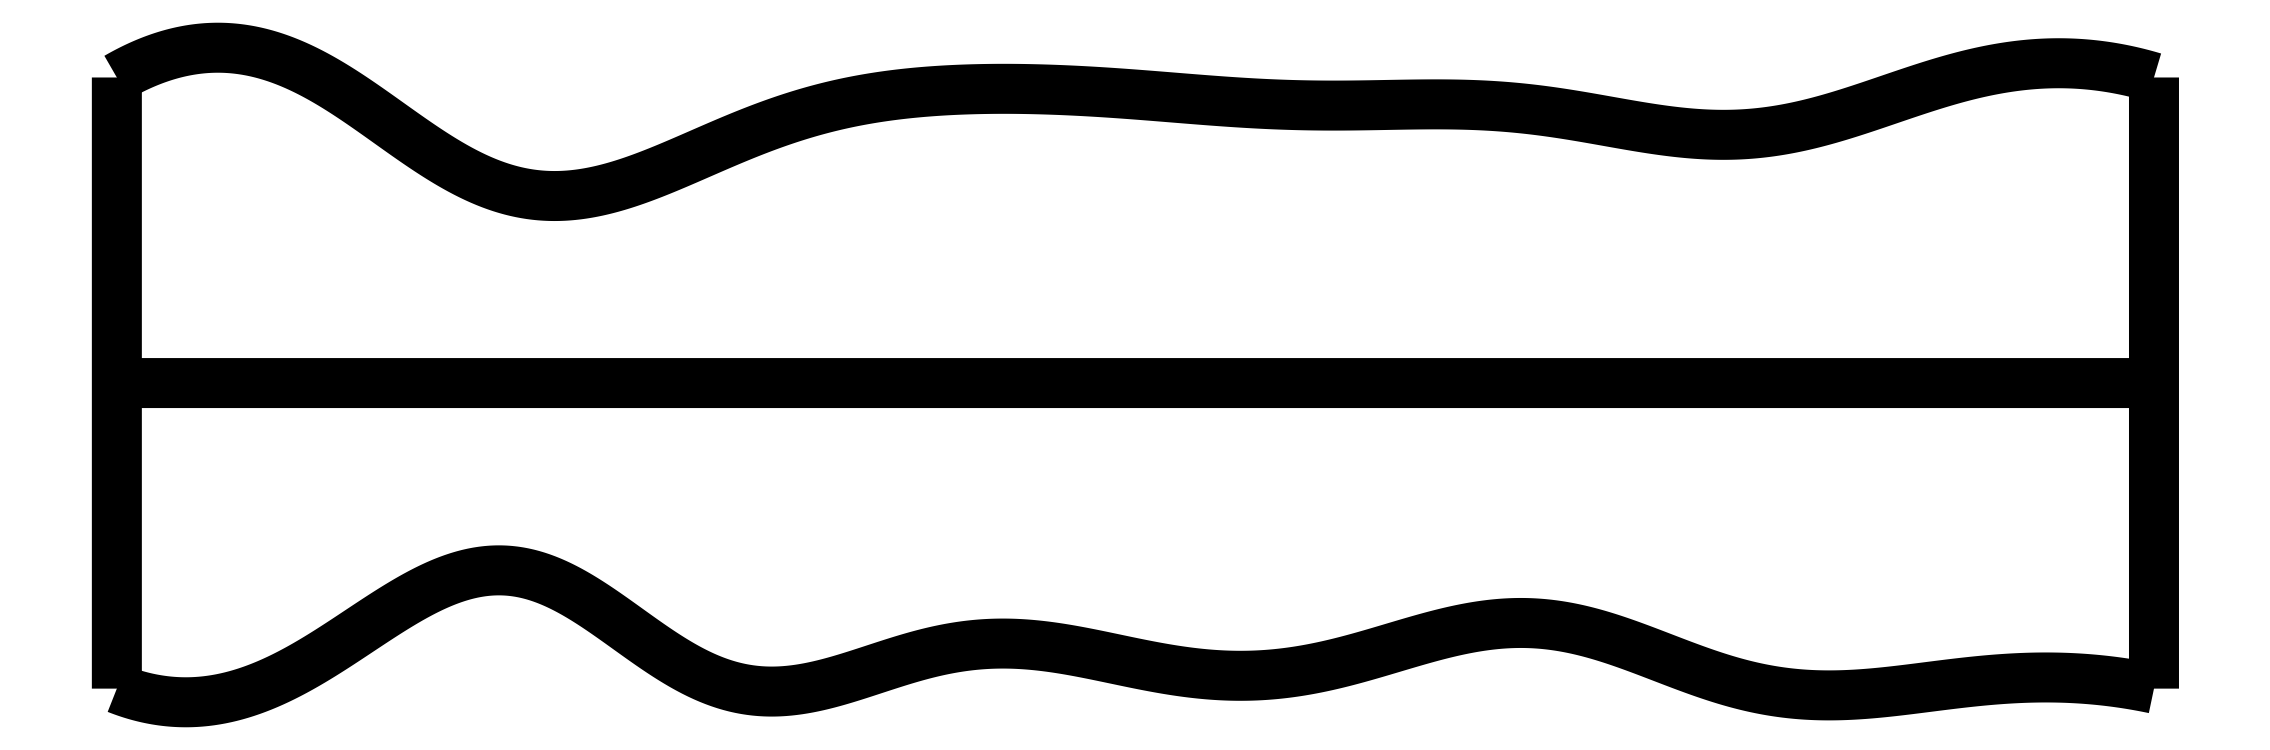
<metadata>
{"format":"dxf","ext":"dxf","renderer":"ezdxf+matplotlib","layout":"modelspace","background":"white","min_lineweight":24,"dpi":150}
</metadata>
<code>
0
SECTION
2
ENTITIES
0
SPLINE
8
0
70
4
71
5
72
16
73
10
74
0
42
1e-09
43
1e-10
44
1e-10
40
0
40
0
40
0
40
0
40
0
40
0
40
0.2
40
0.4
40
0.6
40
0.8
40
1
40
1
40
1
40
1
40
1
40
1
41
1
41
1
41
1
41
1
41
1
41
1
41
1
41
1
41
1
41
1
10
0
20
0
30
0
10
0
20
0.12
30
0
10
0
20
0.36
30
0
10
0
20
0.72
30
0
10
0
20
1.2
30
0
10
0
20
1.8
30
0
10
0
20
2.28
30
0
10
0
20
2.64
30
0
10
0
20
2.88
30
0
10
0
20
3
30
0
0
SPLINE
8
0
70
4
71
5
72
16
73
10
74
0
42
1e-09
43
1e-10
44
1e-10
40
0
40
0
40
0
40
0
40
0
40
0
40
0.2
40
0.4
40
0.6
40
0.8
40
1
40
1
40
1
40
1
40
1
40
1
41
1
41
1
41
1
41
1
41
1
41
1
41
1
41
1
41
1
41
1
10
10
20
0
30
0
10
10
20
0.12
30
0
10
10
20
0.36
30
0
10
10
20
0.72
30
0
10
10
20
1.2
30
0
10
10
20
1.8
30
0
10
10
20
2.28
30
0
10
10
20
2.64
30
0
10
10
20
2.88
30
0
10
10
20
3
30
0
0
SPLINE
8
0
70
4
71
5
72
16
73
10
74
0
42
1e-09
43
1e-10
44
1e-10
40
0
40
0
40
0
40
0
40
0
40
0
40
0.2
40
0.4
40
0.6
40
0.8
40
1
40
1
40
1
40
1
40
1
40
1
41
1
41
1
41
1
41
1
41
1
41
1
41
1
41
1
41
1
41
1
10
0
20
1.5
30
0
10
0.4
20
1.5
30
0
10
1.2
20
1.5
30
0
10
2.4
20
1.5
30
0
10
4
20
1.5
30
0
10
6
20
1.5
30
0
10
7.6
20
1.5
30
0
10
8.8
20
1.5
30
0
10
9.6
20
1.5
30
0
10
10
20
1.5
30
0
0
SPLINE
8
0
70
4
71
5
72
61
73
55
74
0
42
1e-09
43
1e-10
44
1e-10
40
0
40
0
40
0
40
0
40
0
40
0
40
0.02
40
0.04
40
0.06
40
0.08
40
0.1
40
0.12
40
0.14
40
0.16
40
0.18
40
0.2
40
0.22
40
0.24
40
0.26
40
0.28
40
0.3
40
0.32
40
0.34
40
0.36
40
0.38
40
0.4
40
0.42
40
0.44
40
0.46
40
0.48
40
0.5
40
0.52
40
0.54
40
0.56
40
0.58
40
0.6
40
0.62
40
0.64
40
0.66
40
0.68
40
0.7
40
0.72
40
0.74
40
0.76
40
0.78
40
0.8
40
0.82
40
0.84
40
0.86
40
0.88
40
0.9
40
0.92
40
0.94
40
0.96
40
0.98
40
1
40
1
40
1
40
1
40
1
40
1
41
1
41
1
41
1
41
1
41
1
41
1
41
1
41
1
41
1
41
1
41
1
41
1
41
1
41
1
41
1
41
1
41
1
41
1
41
1
41
1
41
1
41
1
41
1
41
1
41
1
41
1
41
1
41
1
41
1
41
1
41
1
41
1
41
1
41
1
41
1
41
1
41
1
41
1
41
1
41
1
41
1
41
1
41
1
41
1
41
1
41
1
41
1
41
1
41
1
41
1
41
1
41
1
41
1
41
1
41
1
10
0
20
0
30
0
10
0.0405
20
-0.01606
30
0
10
0.1215
20
-0.04335
30
0
10
0.2428
20
-0.06984
30
0
10
0.4044
20
-0.07621
30
0
10
0.6059
20
-0.03728
30
0
10
0.807
20
0.04428
30
0
10
1.007
20
0.1598
30
0
10
1.207
20
0.2948
30
0
10
1.405
20
0.4274
30
0
10
1.602
20
0.5332
30
0
10
1.796
20
0.5908
30
0
10
1.989
20
0.5857
30
0
10
2.18
20
0.5158
30
0
10
2.37
20
0.3966
30
0
10
2.56
20
0.2544
30
0
10
2.751
20
0.1199
30
0
10
2.945
20
0.02068
30
0
10
3.142
20
-0.02465
30
0
10
3.341
20
-0.01524
30
0
10
3.543
20
0.03518
30
0
10
3.747
20
0.1052
30
0
10
3.951
20
0.1716
30
0
10
4.154
20
0.2153
30
0
10
4.357
20
0.2283
30
0
10
4.559
20
0.2124
30
0
10
4.761
20
0.1761
30
0
10
4.963
20
0.1312
30
0
10
5.165
20
0.09038
30
0
10
5.367
20
0.06371
30
0
10
5.57
20
0.05783
30
0
10
5.773
20
0.07576
30
0
10
5.976
20
0.1163
30
0
10
6.178
20
0.1735
30
0
10
6.38
20
0.2365
30
0
10
6.581
20
0.2914
30
0
10
6.782
20
0.3251
30
0
10
6.981
20
0.3276
30
0
10
7.18
20
0.2953
30
0
10
7.378
20
0.2343
30
0
10
7.577
20
0.1571
30
0
10
7.775
20
0.07912
30
0
10
7.975
20
0.01492
30
0
10
8.176
20
-0.02507
30
0
10
8.378
20
-0.03857
30
0
10
8.581
20
-0.02971
30
0
10
8.784
20
-0.006529
30
0
10
8.988
20
0.02127
30
0
10
9.191
20
0.04457
30
0
10
9.394
20
0.05726
30
0
10
9.597
20
0.05575
30
0
10
9.758
20
0.04173
30
0
10
9.879
20
0.02377
30
0
10
9.96
20
0.008474
30
0
10
10
20
0
30
0
0
SPLINE
8
0
70
4
71
5
72
61
73
55
74
0
42
1e-09
43
1e-10
44
1e-10
40
0
40
0
40
0
40
0
40
0
40
0
40
0.02
40
0.04
40
0.06
40
0.08
40
0.1
40
0.12
40
0.14
40
0.16
40
0.18
40
0.2
40
0.22
40
0.24
40
0.26
40
0.28
40
0.3
40
0.32
40
0.34
40
0.36
40
0.38
40
0.4
40
0.42
40
0.44
40
0.46
40
0.48
40
0.5
40
0.52
40
0.54
40
0.56
40
0.58
40
0.6
40
0.62
40
0.64
40
0.66
40
0.68
40
0.7
40
0.72
40
0.74
40
0.76
40
0.78
40
0.8
40
0.82
40
0.84
40
0.86
40
0.88
40
0.9
40
0.92
40
0.94
40
0.96
40
0.98
40
1
40
1
40
1
40
1
40
1
40
1
41
1
41
1
41
1
41
1
41
1
41
1
41
1
41
1
41
1
41
1
41
1
41
1
41
1
41
1
41
1
41
1
41
1
41
1
41
1
41
1
41
1
41
1
41
1
41
1
41
1
41
1
41
1
41
1
41
1
41
1
41
1
41
1
41
1
41
1
41
1
41
1
41
1
41
1
41
1
41
1
41
1
41
1
41
1
41
1
41
1
41
1
41
1
41
1
41
1
41
1
41
1
41
1
41
1
41
1
41
1
10
0
20
3
30
0
10
0.04259
20
3.025
30
0
10
0.1273
20
3.069
30
0
10
0.253
20
3.119
30
0
10
0.4179
20
3.155
30
0
10
0.6195
20
3.149
30
0
10
0.8168
20
3.095
30
0
10
1.01
20
3
30
0
10
1.201
20
2.875
30
0
10
1.39
20
2.736
30
0
10
1.579
20
2.604
30
0
10
1.769
20
2.496
30
0
10
1.962
20
2.427
30
0
10
2.157
20
2.407
30
0
10
2.356
20
2.432
30
0
10
2.556
20
2.494
30
0
10
2.757
20
2.578
30
0
10
2.959
20
2.669
30
0
10
3.159
20
2.752
30
0
10
3.359
20
2.822
30
0
10
3.558
20
2.874
30
0
10
3.757
20
2.91
30
0
10
3.957
20
2.931
30
0
10
4.157
20
2.943
30
0
10
4.358
20
2.946
30
0
10
4.561
20
2.942
30
0
10
4.764
20
2.933
30
0
10
4.966
20
2.919
30
0
10
5.169
20
2.903
30
0
10
5.371
20
2.886
30
0
10
5.573
20
2.872
30
0
10
5.775
20
2.863
30
0
10
5.976
20
2.861
30
0
10
6.178
20
2.864
30
0
10
6.379
20
2.868
30
0
10
6.582
20
2.869
30
0
10
6.784
20
2.861
30
0
10
6.986
20
2.841
30
0
10
7.189
20
2.809
30
0
10
7.391
20
2.771
30
0
10
7.592
20
2.737
30
0
10
7.794
20
2.716
30
0
10
7.994
20
2.716
30
0
10
8.194
20
2.741
30
0
10
8.393
20
2.789
30
0
10
8.592
20
2.854
30
0
10
8.79
20
2.924
30
0
10
8.99
20
2.989
30
0
10
9.19
20
3.04
30
0
10
9.391
20
3.07
30
0
10
9.593
20
3.075
30
0
10
9.755
20
3.059
30
0
10
9.877
20
3.034
30
0
10
9.959
20
3.012
30
0
10
10
20
3
30
0
0
ENDSEC
0
EOF

</code>
